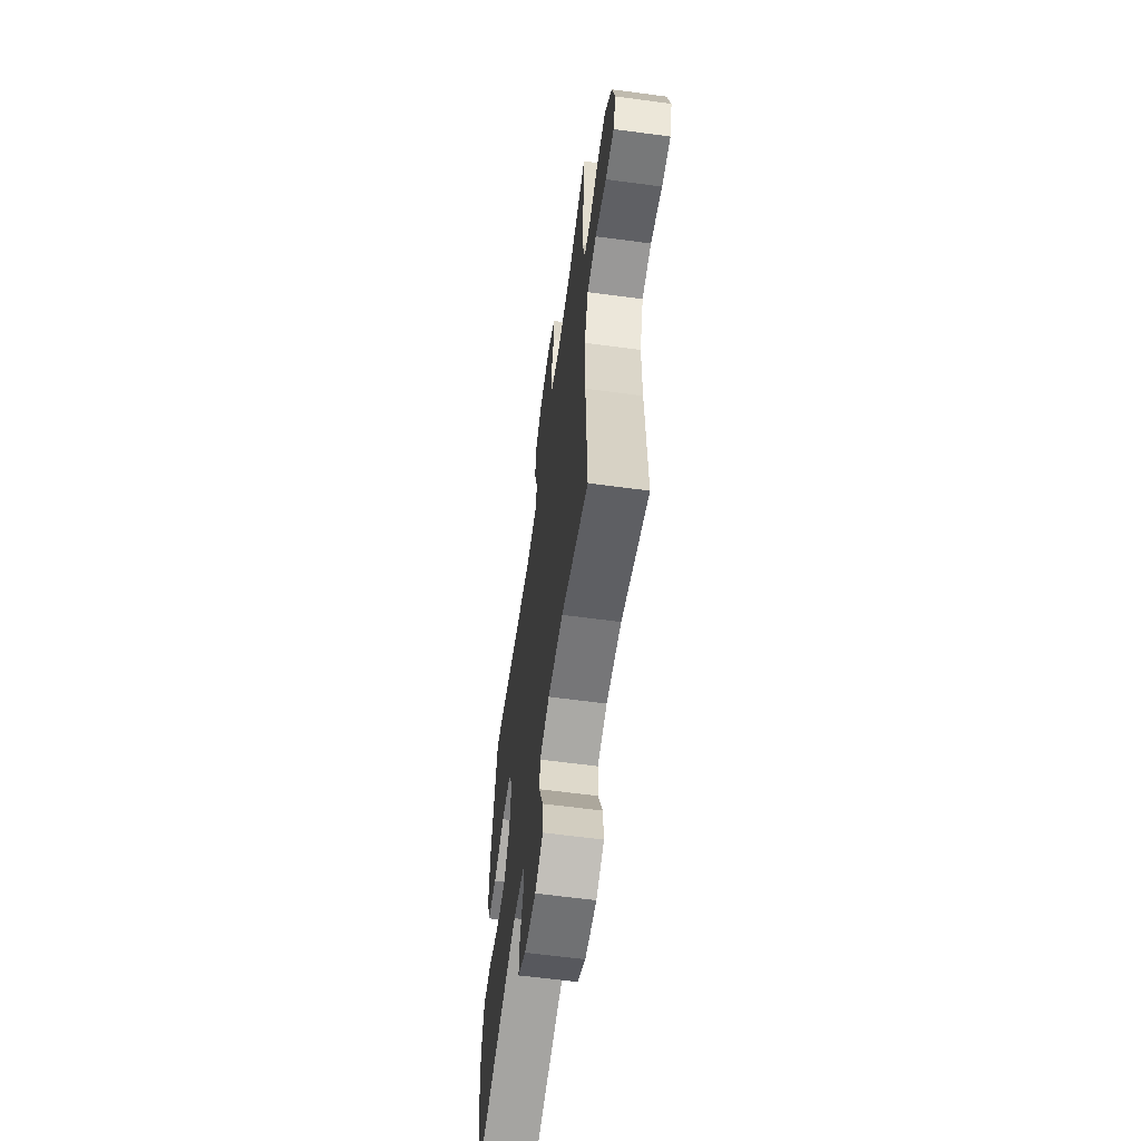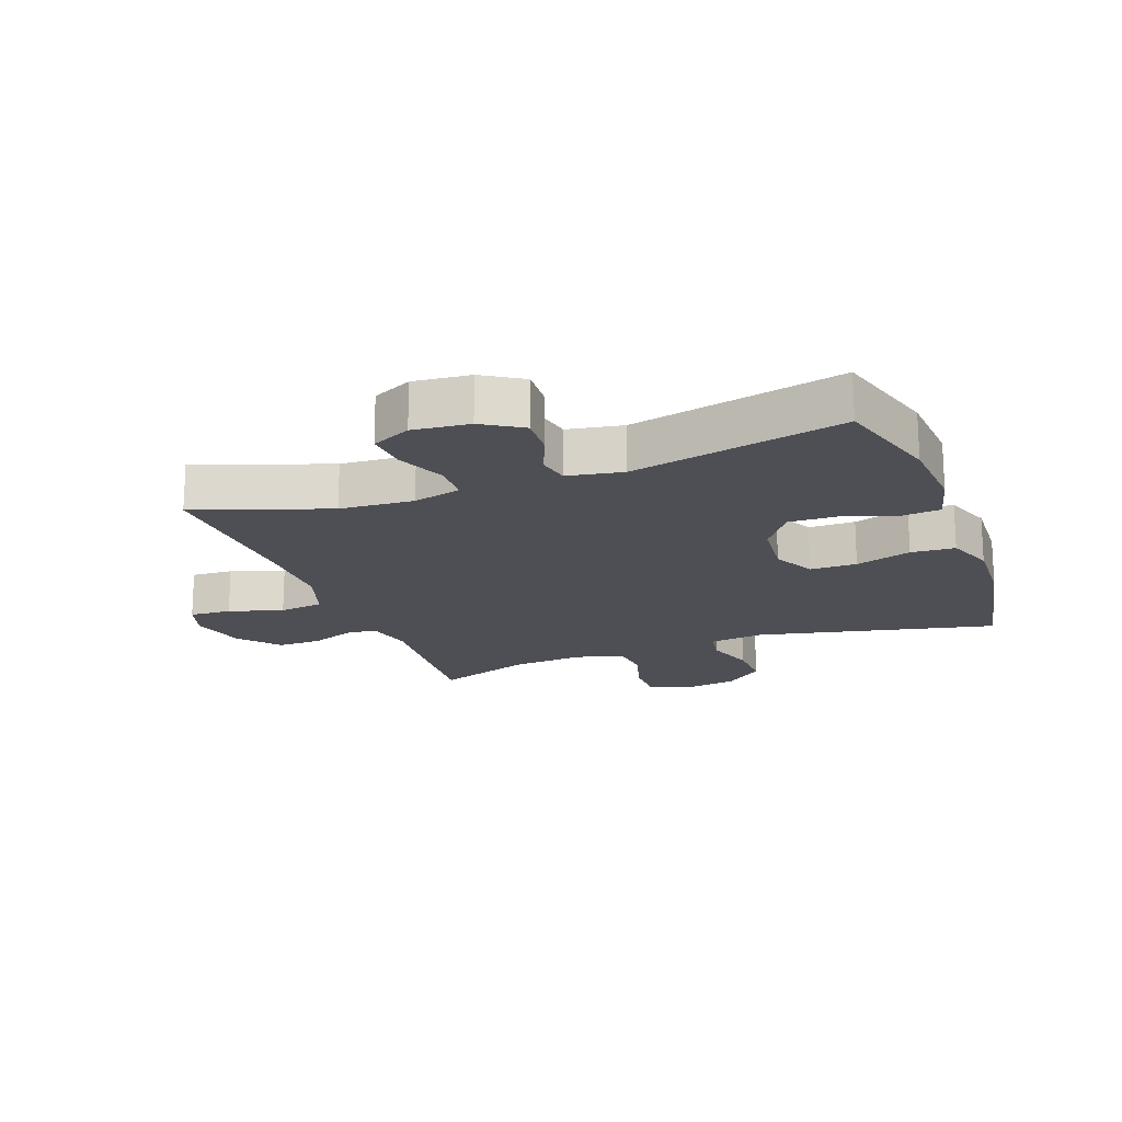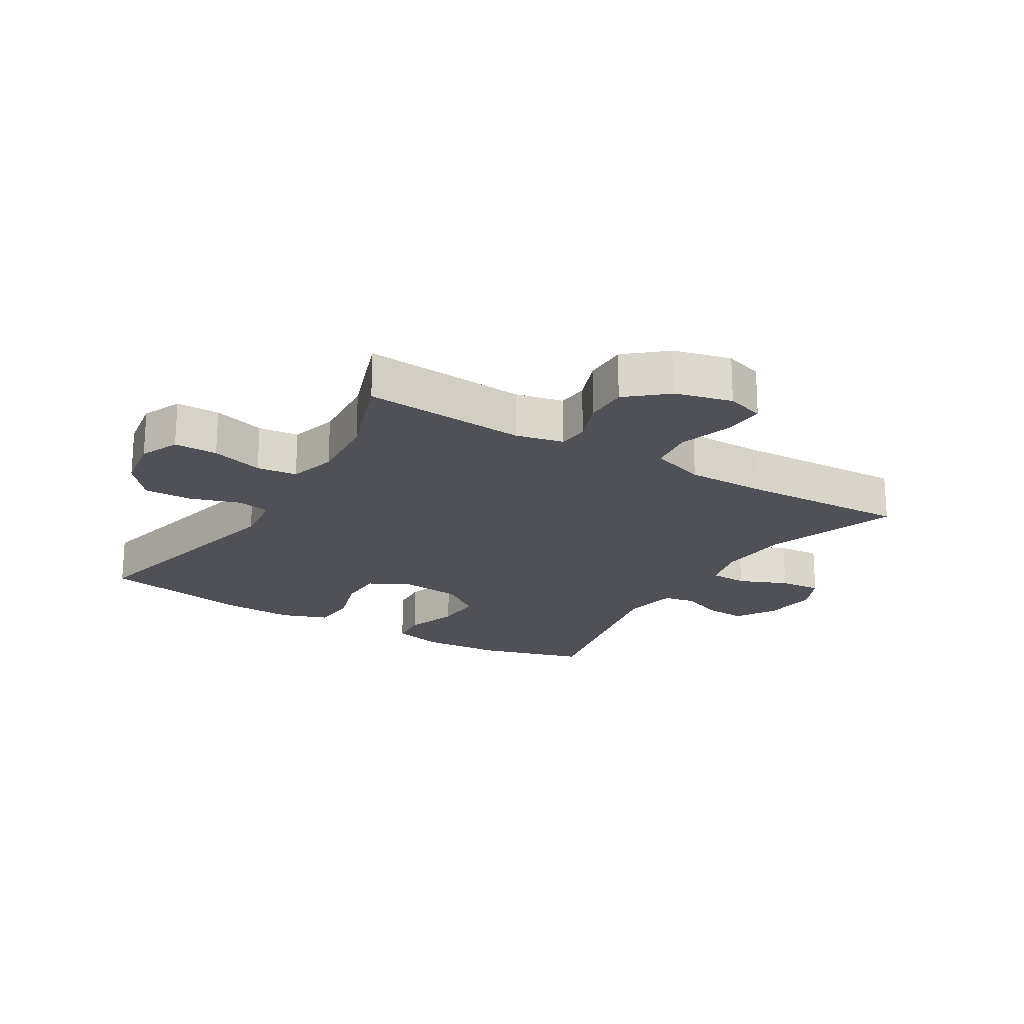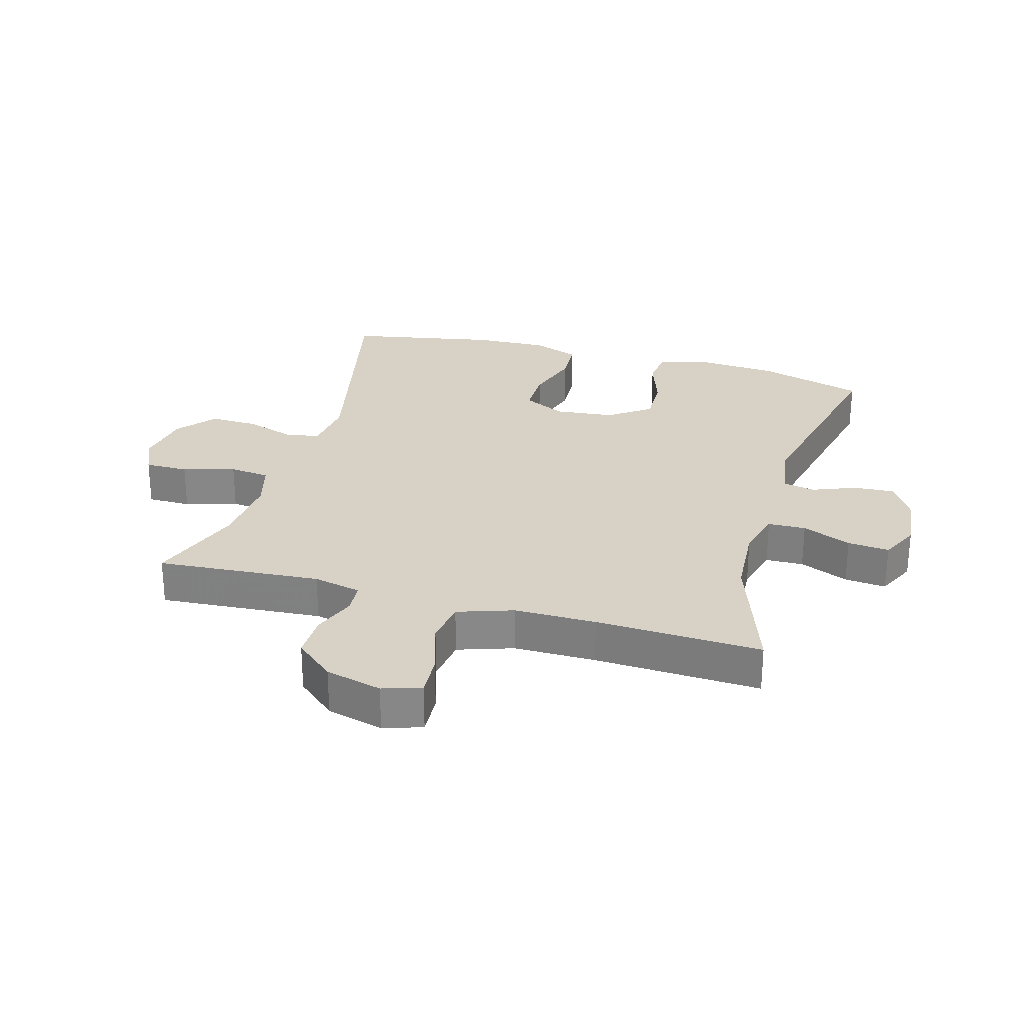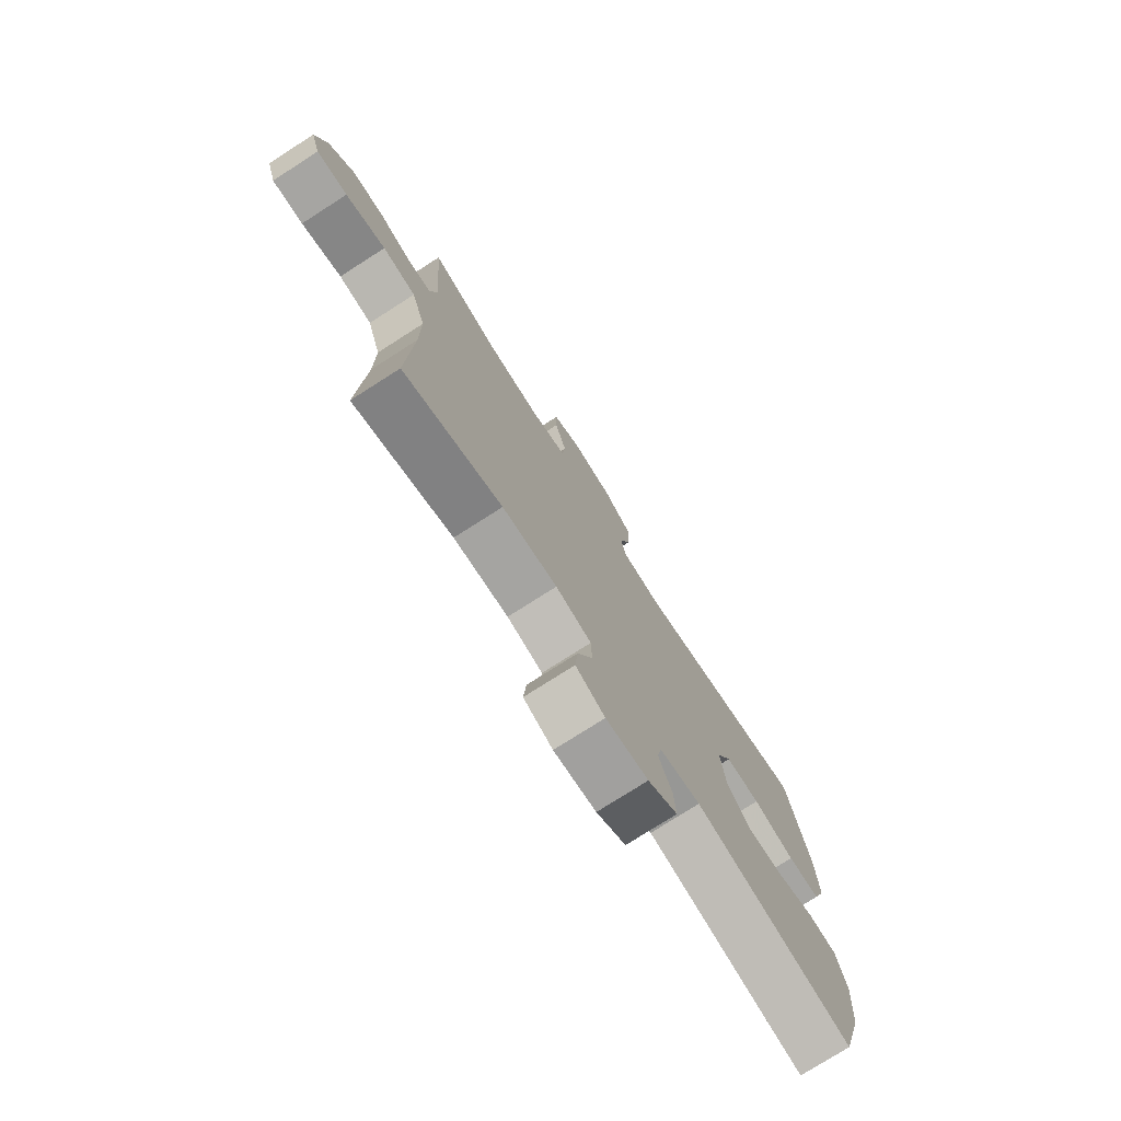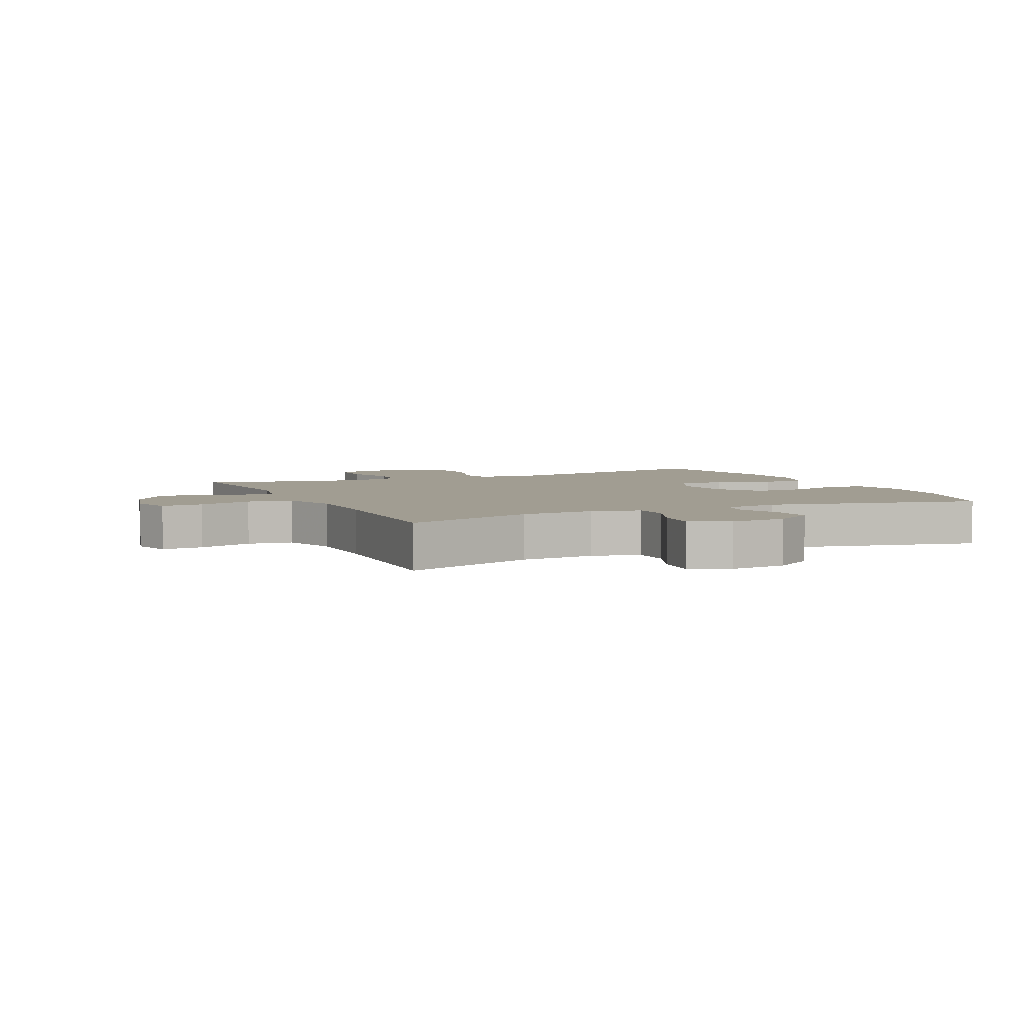
<metadata>
{"format":"obj","ext":"obj","renderer":"f3d","projection":"perspective","resolution":1024,"background":"white","views":[{"elev":-60.8,"azim":82.2,"up":"+Z"},{"elev":-18.3,"azim":-159.6,"up":"+Y"},{"elev":-20.3,"azim":58.7,"up":"+Y"},{"elev":27.6,"azim":105.9,"up":"+Y"},{"elev":-76.3,"azim":122.6,"up":"+Z"},{"elev":4.6,"azim":155.1,"up":"+Y"}]}
</metadata>
<code>
v -0.5 0.07 0.5
v -0.114 0.07 0.414
v -0.026 0.07 0.425
v -0.016 0.07 0.479
v -0.042 0.07 0.559
v -0.044 0.07 0.637
v 0.017 0.07 0.687
v 0.107 0.07 0.702
v 0.17 0.07 0.675
v 0.17 0.07 0.605
v 0.145 0.07 0.521
v 0.152 0.07 0.456
v 0.229 0.07 0.435
v 0.346 0.07 0.445
v 0.5 0.07 0.5
v 0.48 0.07 0.236
v 0.497 0.07 0.159
v 0.547 0.07 0.155
v 0.617 0.07 0.182
v 0.688 0.07 0.183
v 0.742 0.07 0.12
v 0.765 0.07 0.029
v 0.745 0.07 -0.033
v 0.678 0.07 -0.029
v 0.591 0.07 -0.002
v 0.519 0.07 -0.012
v 0.489 0.07 -0.101
v 0.489 0.07 -0.233
v 0.5 0.07 -0.5
v 0.286 0.07 -0.426
v 0.167 0.07 -0.418
v 0.09 0.07 -0.438
v 0.088 0.07 -0.499
v 0.121 0.07 -0.578
v 0.127 0.07 -0.645
v 0.064 0.07 -0.675
v -0.027 0.07 -0.666
v -0.091 0.07 -0.626
v -0.087 0.07 -0.561
v -0.059 0.07 -0.491
v -0.069 0.07 -0.44
v -0.158 0.07 -0.424
v -0.5 0.07 -0.5
v -0.55 0.07 -0.328
v -0.559 0.07 -0.2
v -0.538 0.07 -0.116
v -0.475 0.07 -0.11
v -0.39 0.07 -0.139
v -0.311 0.07 -0.141
v -0.263 0.07 -0.074
v -0.253 0.07 0.022
v -0.287 0.07 0.09
v -0.362 0.07 0.09
v -0.452 0.07 0.062
v -0.523 0.07 0.066
v -0.551 0.07 0.142
v -0.546 0.07 0.261
v -0.5 0 0.5
v -0.114 0 0.414
v -0.026 0 0.425
v -0.016 0 0.479
v -0.042 0 0.559
v -0.044 0 0.637
v 0.017 0 0.687
v 0.107 0 0.702
v 0.17 0 0.675
v 0.17 0 0.605
v 0.145 0 0.521
v 0.152 0 0.456
v 0.229 0 0.435
v 0.346 0 0.445
v 0.5 0 0.5
v 0.48 0 0.236
v 0.497 0 0.159
v 0.547 0 0.155
v 0.617 0 0.182
v 0.688 0 0.183
v 0.742 0 0.12
v 0.765 0 0.029
v 0.745 0 -0.033
v 0.678 0 -0.029
v 0.591 0 -0.002
v 0.519 0 -0.012
v 0.489 0 -0.101
v 0.489 0 -0.233
v 0.5 0 -0.5
v 0.286 0 -0.426
v 0.167 0 -0.418
v 0.09 0 -0.438
v 0.088 0 -0.499
v 0.121 0 -0.578
v 0.127 0 -0.645
v 0.064 0 -0.675
v -0.027 0 -0.666
v -0.091 0 -0.626
v -0.087 0 -0.561
v -0.059 0 -0.491
v -0.069 0 -0.44
v -0.158 0 -0.424
v -0.5 0 -0.5
v -0.55 0 -0.328
v -0.559 0 -0.2
v -0.538 0 -0.116
v -0.475 0 -0.11
v -0.39 0 -0.139
v -0.311 0 -0.141
v -0.263 0 -0.074
v -0.253 0 0.022
v -0.287 0 0.09
v -0.362 0 0.09
v -0.452 0 0.062
v -0.523 0 0.066
v -0.551 0 0.142
v -0.546 0 0.261
f 57 1 2
f 56 57 2
f 55 56 2
f 54 55 2
f 53 54 2
f 52 53 2 3
f 51 52 3
f 50 51 3
f 46 47 48
f 45 46 48
f 44 45 48
f 43 44 48
f 42 43 48
f 41 42 48 49
f 38 39 40
f 37 38 40
f 36 37 40
f 35 36 40
f 34 35 40
f 33 34 40
f 32 33 40 41
f 41 49 50
f 32 41 50
f 31 32 50
f 28 29 30
f 31 50 3
f 30 31 3
f 28 30 3
f 27 28 3
f 23 24 25
f 22 23 25
f 21 22 25
f 20 21 25
f 19 20 25
f 18 19 25
f 17 18 25 26
f 14 15 16
f 17 26 27
f 16 17 27
f 14 16 27
f 13 14 27
f 9 10 11
f 8 9 11
f 7 8 11
f 6 7 11
f 5 6 11
f 4 5 11
f 4 11 12
f 12 13 27
f 4 12 27
f 3 4 27
f 59 58 114
f 59 114 113
f 59 113 112
f 59 112 111
f 59 111 110
f 60 59 110 109
f 60 109 108
f 60 108 107
f 105 104 103
f 105 103 102
f 105 102 101
f 105 101 100
f 105 100 99
f 106 105 99 98
f 97 96 95
f 97 95 94
f 97 94 93
f 97 93 92
f 97 92 91
f 97 91 90
f 98 97 90 89
f 107 106 98
f 107 98 89
f 107 89 88
f 87 86 85
f 60 107 88
f 60 88 87
f 60 87 85
f 60 85 84
f 82 81 80
f 82 80 79
f 82 79 78
f 82 78 77
f 82 77 76
f 82 76 75
f 83 82 75 74
f 73 72 71
f 84 83 74
f 84 74 73
f 84 73 71
f 84 71 70
f 68 67 66
f 68 66 65
f 68 65 64
f 68 64 63
f 68 63 62
f 68 62 61
f 69 68 61
f 84 70 69
f 84 69 61
f 84 61 60
f 1 58 59 2
f 2 59 60 3
f 3 60 61 4
f 4 61 62 5
f 5 62 63 6
f 6 63 64 7
f 7 64 65 8
f 8 65 66 9
f 9 66 67 10
f 10 67 68 11
f 11 68 69 12
f 12 69 70 13
f 13 70 71 14
f 14 71 72 15
f 15 72 73 16
f 16 73 74 17
f 17 74 75 18
f 18 75 76 19
f 19 76 77 20
f 20 77 78 21
f 21 78 79 22
f 22 79 80 23
f 23 80 81 24
f 24 81 82 25
f 25 82 83 26
f 26 83 84 27
f 27 84 85 28
f 28 85 86 29
f 29 86 87 30
f 30 87 88 31
f 31 88 89 32
f 32 89 90 33
f 33 90 91 34
f 34 91 92 35
f 35 92 93 36
f 36 93 94 37
f 37 94 95 38
f 38 95 96 39
f 39 96 97 40
f 40 97 98 41
f 41 98 99 42
f 42 99 100 43
f 43 100 101 44
f 44 101 102 45
f 45 102 103 46
f 46 103 104 47
f 47 104 105 48
f 48 105 106 49
f 49 106 107 50
f 50 107 108 51
f 51 108 109 52
f 52 109 110 53
f 53 110 111 54
f 54 111 112 55
f 55 112 113 56
f 56 113 114 57
f 57 114 58 1

</code>
